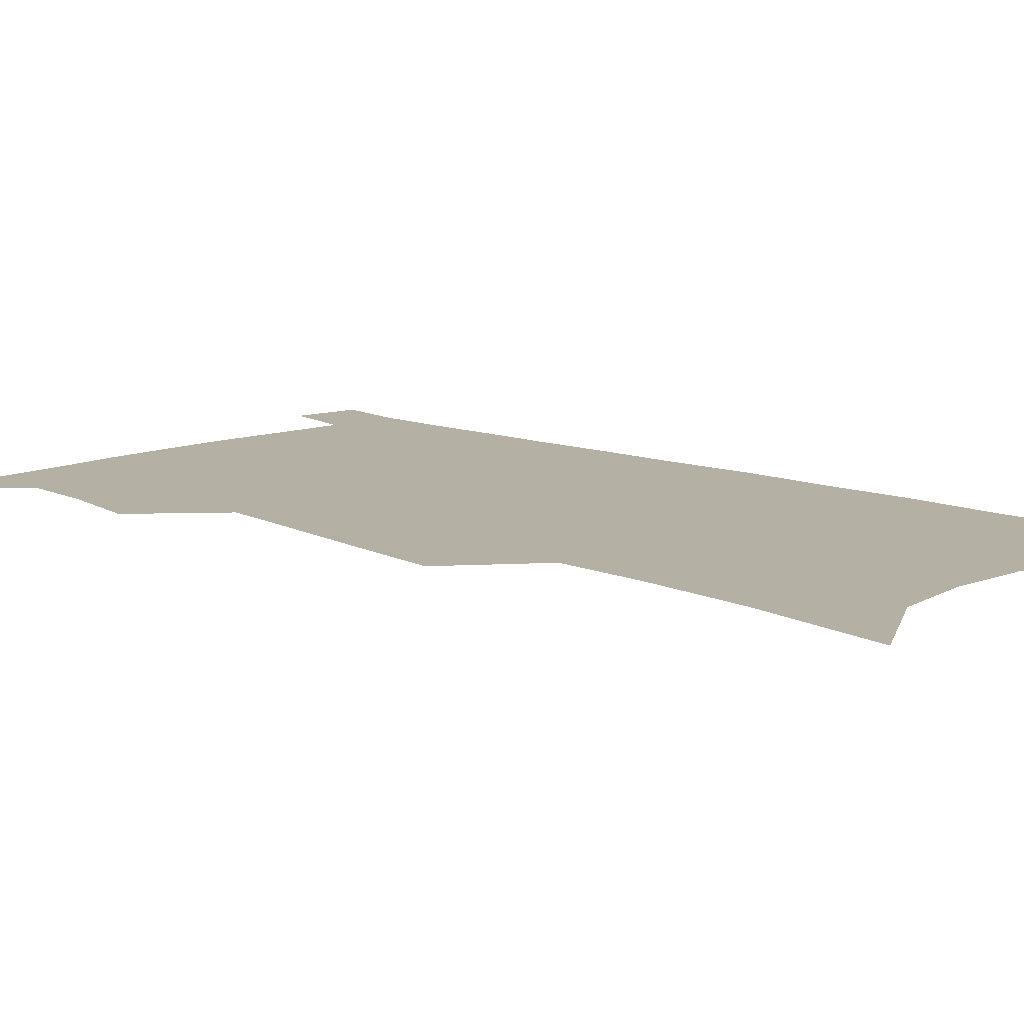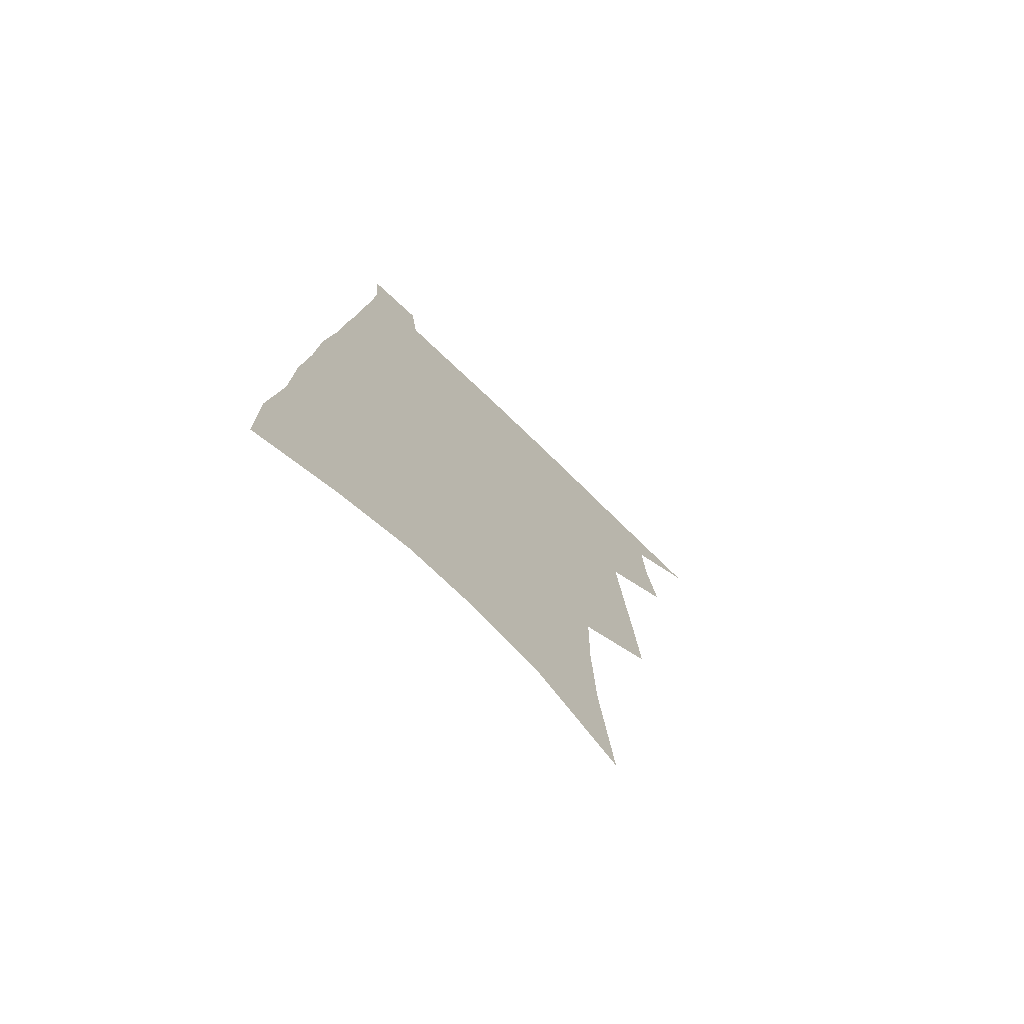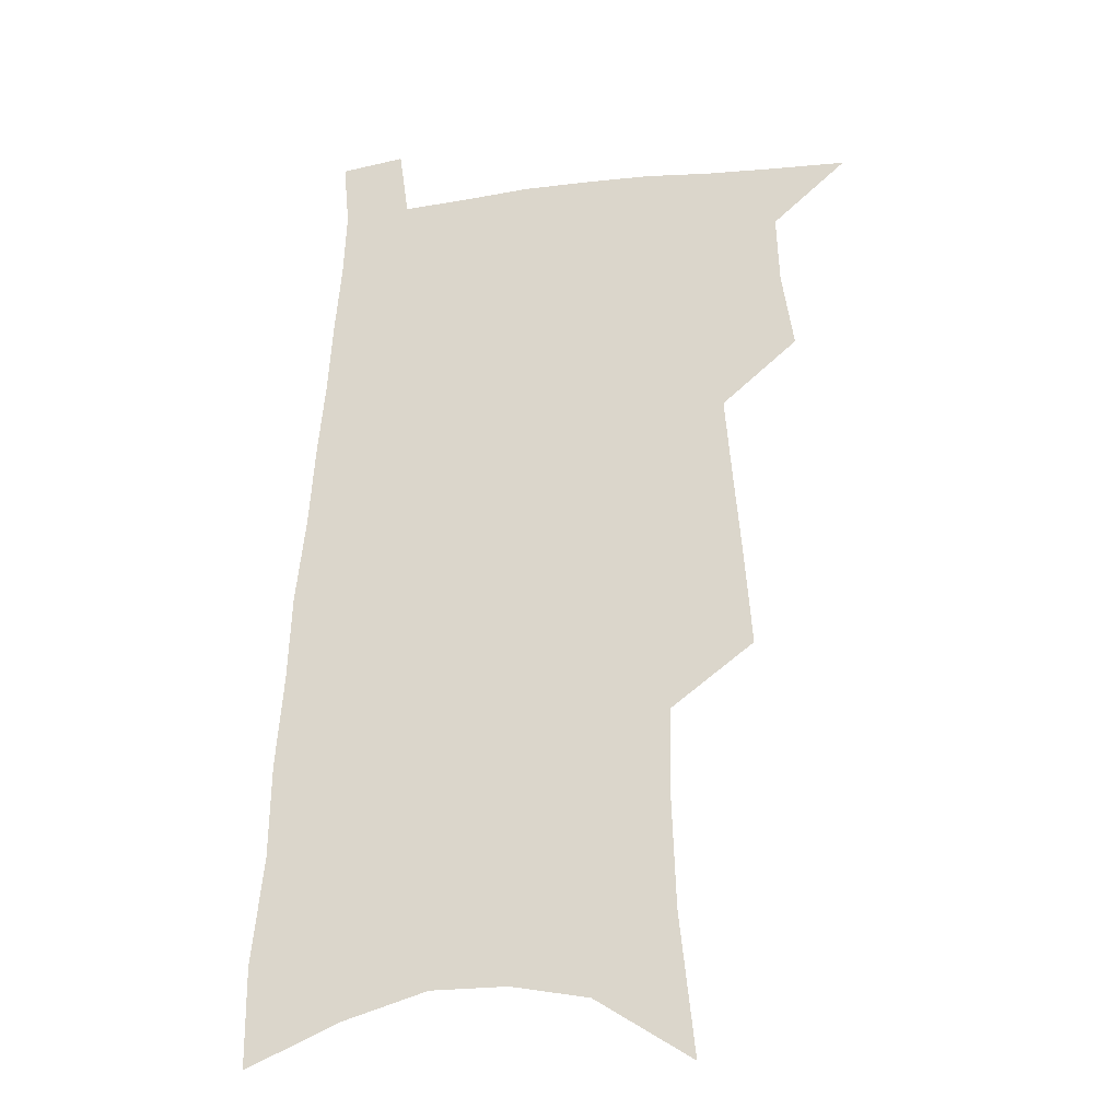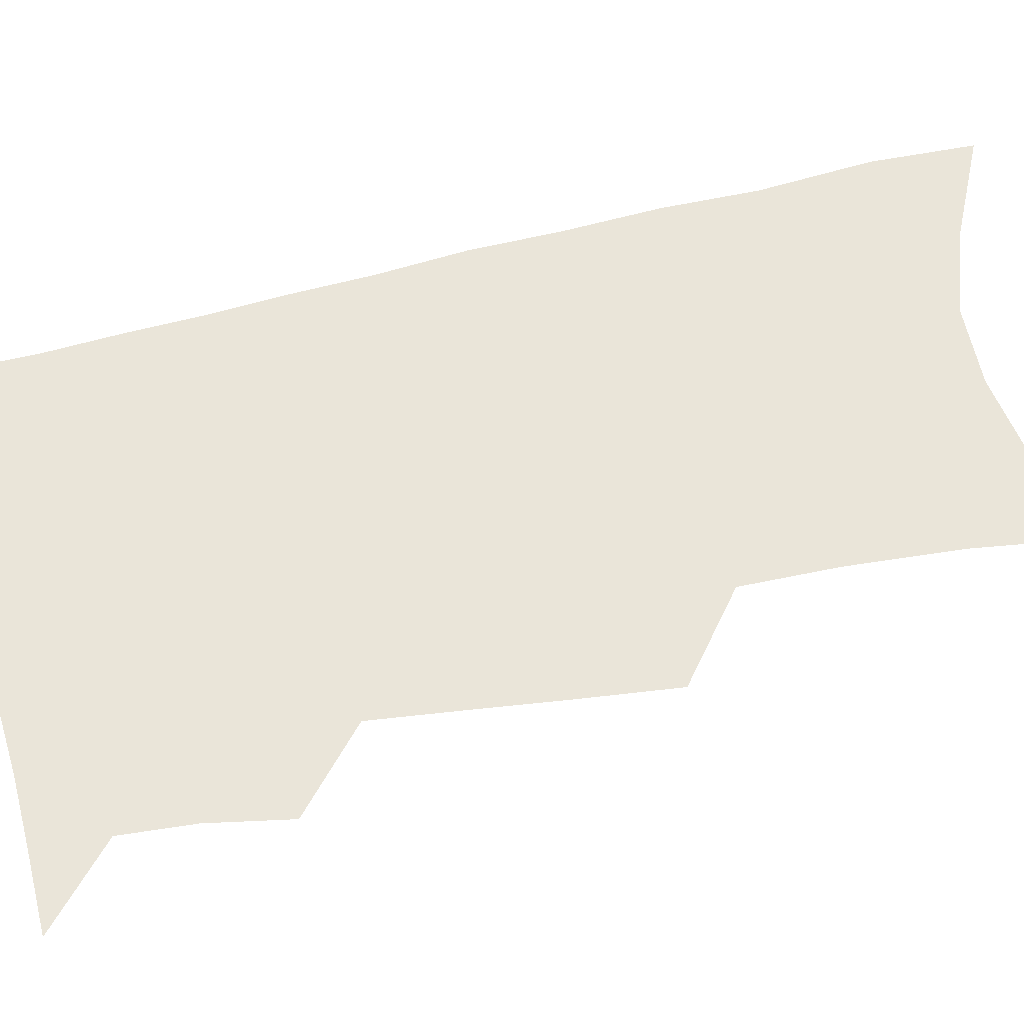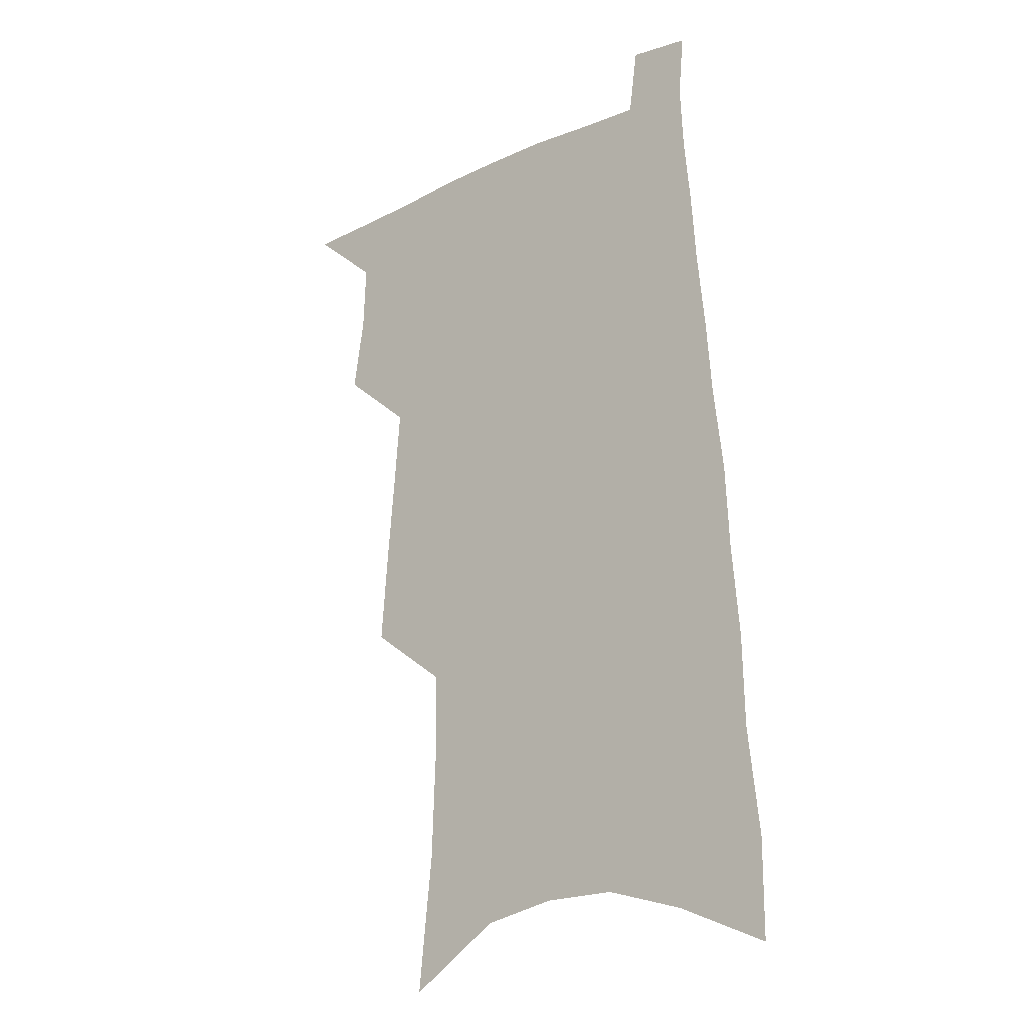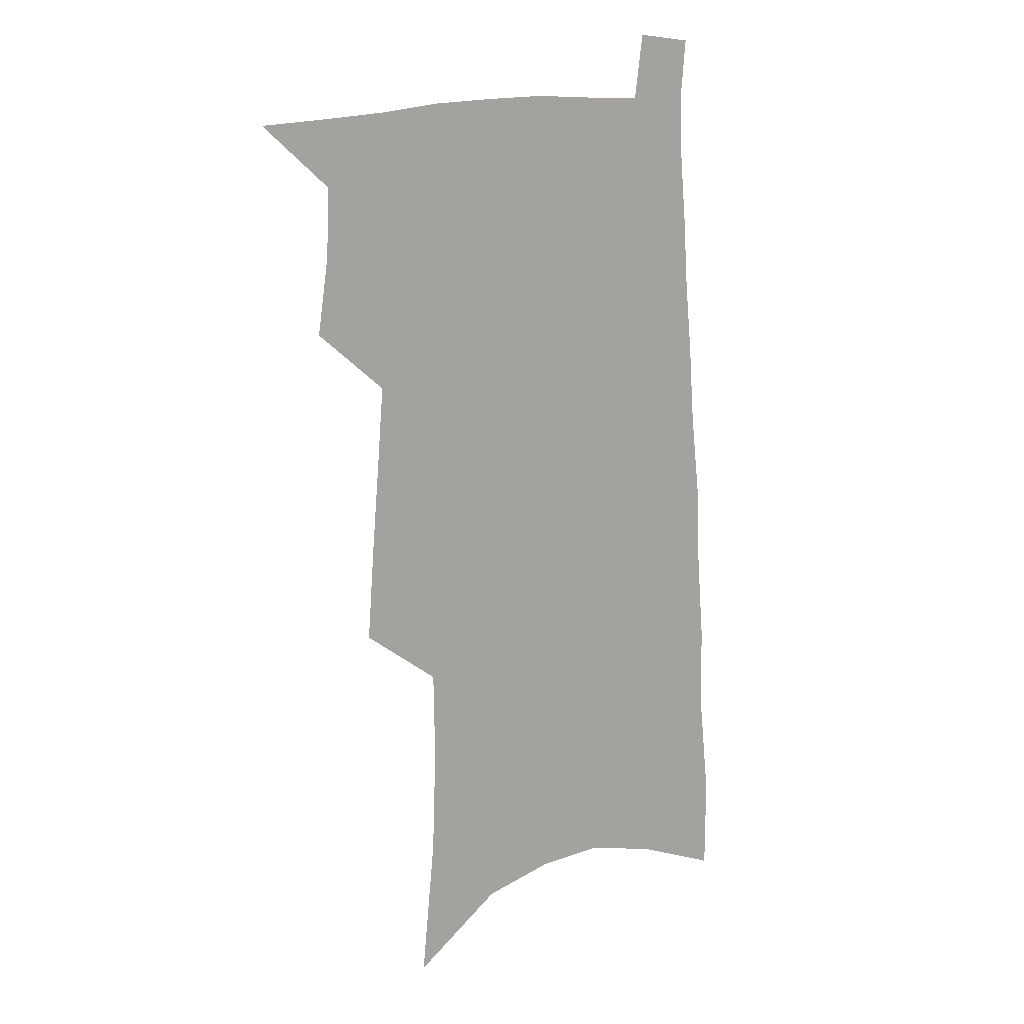
<metadata>
{"format":"obj","ext":"obj","renderer":"f3d","projection":"perspective","resolution":1024,"background":"white","views":[{"elev":11.5,"azim":-43.4,"up":"+Z"},{"elev":-74.3,"azim":136.1,"up":"+Y"},{"elev":-24.5,"azim":-167.5,"up":"+Y"},{"elev":58.1,"azim":-101.5,"up":"+Z"},{"elev":-20.3,"azim":39.6,"up":"+Y"},{"elev":14.4,"azim":-38.4,"up":"+Y"}]}
</metadata>
<code>
v 499.8 526 0
v 522 447.8 0
v 526.4 476.7 0
v 527.5 502.4 0
v 527.4 527.3 0
v 542.1 325.3 0
v 544.9 360.5 0
v 547.8 393.6 0
v 550.3 424.3 0
v 552.7 452.6 0
v 555.3 479.5 0
v 554.6 504 0
v 553 528.7 0
v 566.8 175.1 0
v 572.4 228.1 0
v 573.8 268.5 0
v 573.3 302.3 0
v 576.9 340.7 0
v 577.9 372.4 0
v 578.9 402.2 0
v 580 430.2 0
v 580.8 456.4 0
v 581.4 481.3 0
v 580.9 505 0
v 577.9 531.1 0
v 603 198.4 0
v 603.4 240.2 0
v 603 276.2 0
v 603.4 312.5 0
v 604.8 348.2 0
v 604.5 376.7 0
v 605.5 407.3 0
v 605.5 432.9 0
v 605.5 458 0
v 605.7 482.3 0
v 605.1 506 0
v 603.1 531.9 0
v 632.3 203.9 0
v 631.5 244.8 0
v 630.7 280.6 0
v 630.2 315.8 0
v 630 348.4 0
v 629.7 377.9 0
v 629.7 406.6 0
v 629.5 434.2 0
v 629.5 458.9 0
v 629.5 482.7 0
v 629.4 506.3 0
v 628.1 532.2 0
v 661.1 204 0
v 659.5 242.9 0
v 658.1 279.3 0
v 656.6 314.5 0
v 655.4 347.7 0
v 654.7 377.6 0
v 654.4 405.4 0
v 653.8 432.5 0
v 653.6 457.9 0
v 653.1 483 0
v 653.3 506.6 0
v 653.9 530.7 0
v 692.6 194.7 0
v 689.4 235.9 0
v 687.2 273.2 0
v 684.6 309.2 0
v 682.8 342.1 0
v 682.3 372.1 0
v 680.7 401.7 0
v 679.5 429.6 0
v 678.6 456.1 0
v 677.3 481.9 0
v 677.3 506 0
v 678.3 529.7 0
v 681.8 554.9 0
v 728.2 179.3 0
v 728.3 216.2 0
v 723.8 256.8 0
v 723 291.5 0
v 720 326.6 0
v 718.5 358.7 0
v 714.6 391.3 0
v 712.3 421 0
v 709.3 450 0
v 707.4 477.1 0
v 704.9 503.5 0
v 703.7 528.5 0
v 705.9 552.1 0
f 4 5 1
f 9 10 2
f 2 10 3
f 10 11 3
f 3 11 4
f 11 12 4
f 4 12 5
f 12 13 5
f 17 18 6
f 6 18 7
f 18 19 7
f 7 19 8
f 19 20 8
f 8 20 9
f 20 21 9
f 9 21 10
f 21 22 10
f 10 22 11
f 22 23 11
f 11 23 12
f 23 24 12
f 12 24 13
f 24 25 13
f 14 26 15
f 26 27 15
f 15 27 16
f 27 28 16
f 16 28 17
f 28 29 17
f 17 29 18
f 29 30 18
f 18 30 19
f 30 31 19
f 19 31 20
f 31 32 20
f 20 32 21
f 32 33 21
f 21 33 22
f 33 34 22
f 22 34 23
f 34 35 23
f 23 35 24
f 35 36 24
f 24 36 25
f 36 37 25
f 26 38 27
f 38 39 27
f 27 39 28
f 39 40 28
f 28 40 29
f 40 41 29
f 29 41 30
f 41 42 30
f 30 42 31
f 42 43 31
f 31 43 32
f 43 44 32
f 32 44 33
f 44 45 33
f 33 45 34
f 45 46 34
f 34 46 35
f 46 47 35
f 35 47 36
f 47 48 36
f 36 48 37
f 48 49 37
f 38 50 39
f 50 51 39
f 39 51 40
f 51 52 40
f 40 52 41
f 52 53 41
f 41 53 42
f 53 54 42
f 42 54 43
f 54 55 43
f 43 55 44
f 55 56 44
f 44 56 45
f 56 57 45
f 45 57 46
f 57 58 46
f 46 58 47
f 58 59 47
f 47 59 48
f 59 60 48
f 48 60 49
f 60 61 49
f 50 62 51
f 62 63 51
f 51 63 52
f 63 64 52
f 52 64 53
f 64 65 53
f 53 65 54
f 65 66 54
f 54 66 55
f 66 67 55
f 55 67 56
f 67 68 56
f 56 68 57
f 68 69 57
f 57 69 58
f 69 70 58
f 58 70 59
f 70 71 59
f 59 71 60
f 71 72 60
f 60 72 61
f 72 73 61
f 62 75 63
f 75 76 63
f 63 76 64
f 76 77 64
f 64 77 65
f 77 78 65
f 65 78 66
f 78 79 66
f 66 79 67
f 79 80 67
f 67 80 68
f 80 81 68
f 68 81 69
f 81 82 69
f 69 82 70
f 82 83 70
f 70 83 71
f 83 84 71
f 71 84 72
f 84 85 72
f 72 85 73
f 85 86 73
f 73 86 74
f 86 87 74

</code>
